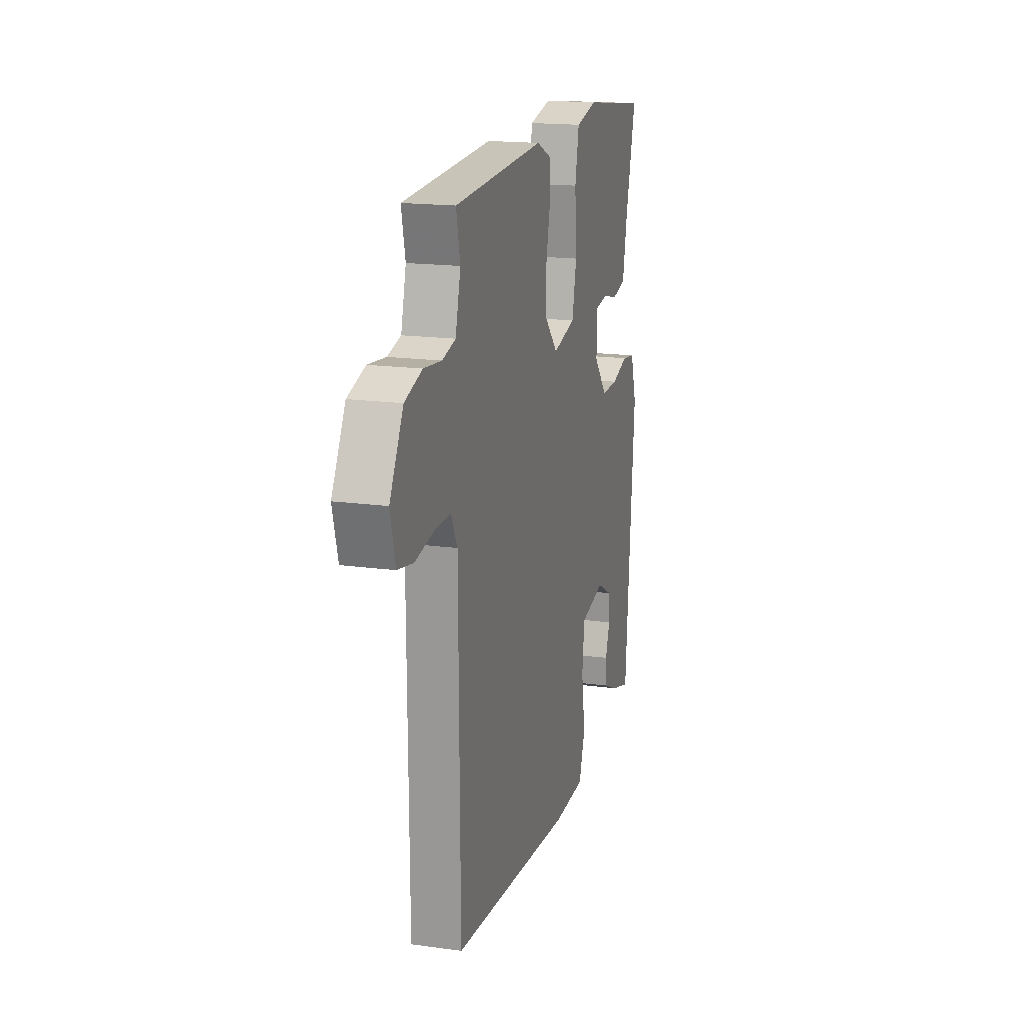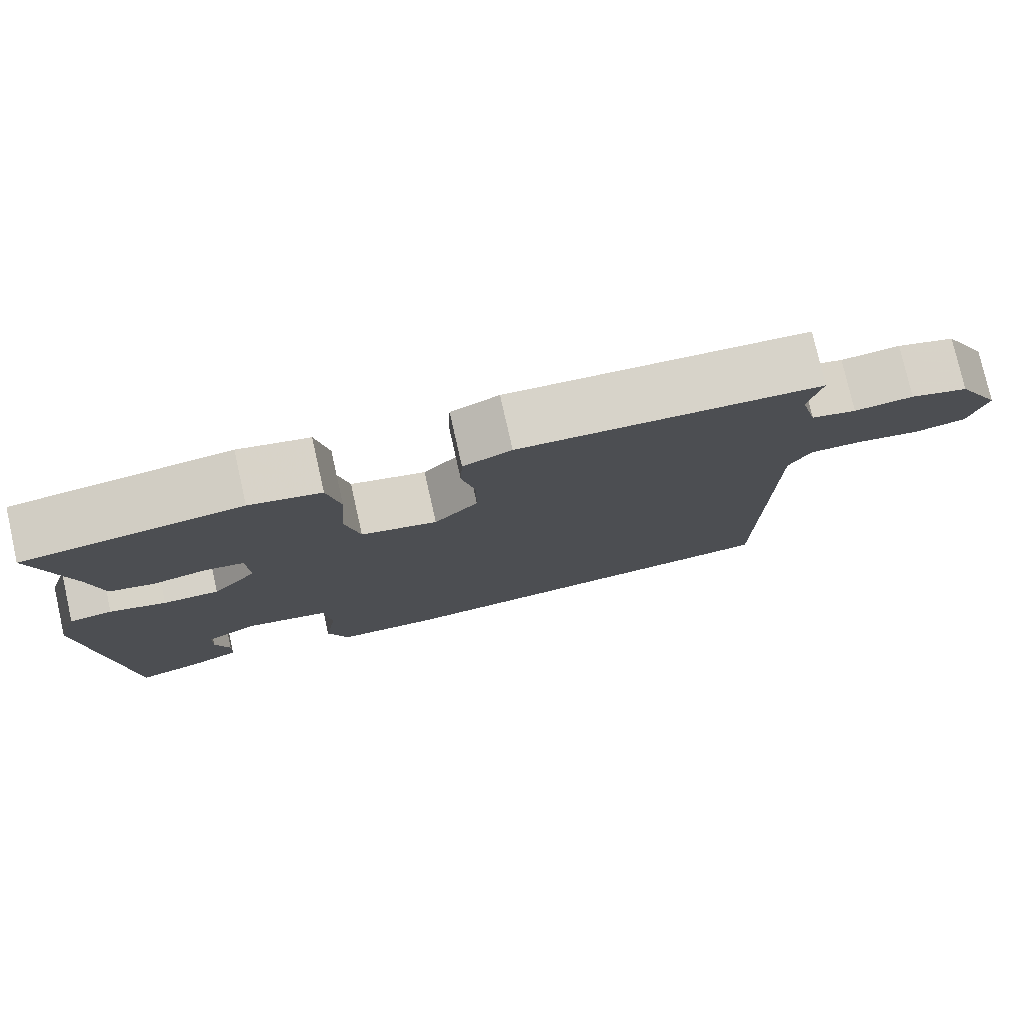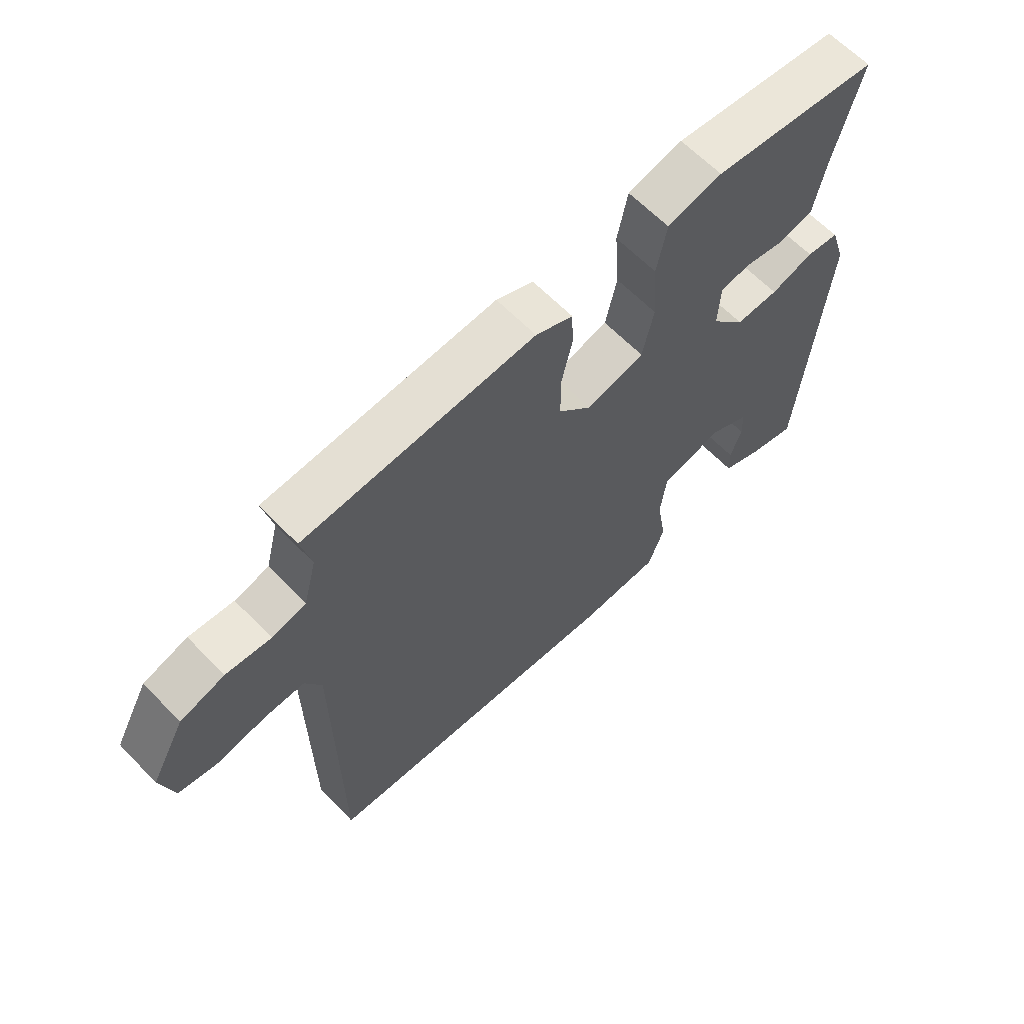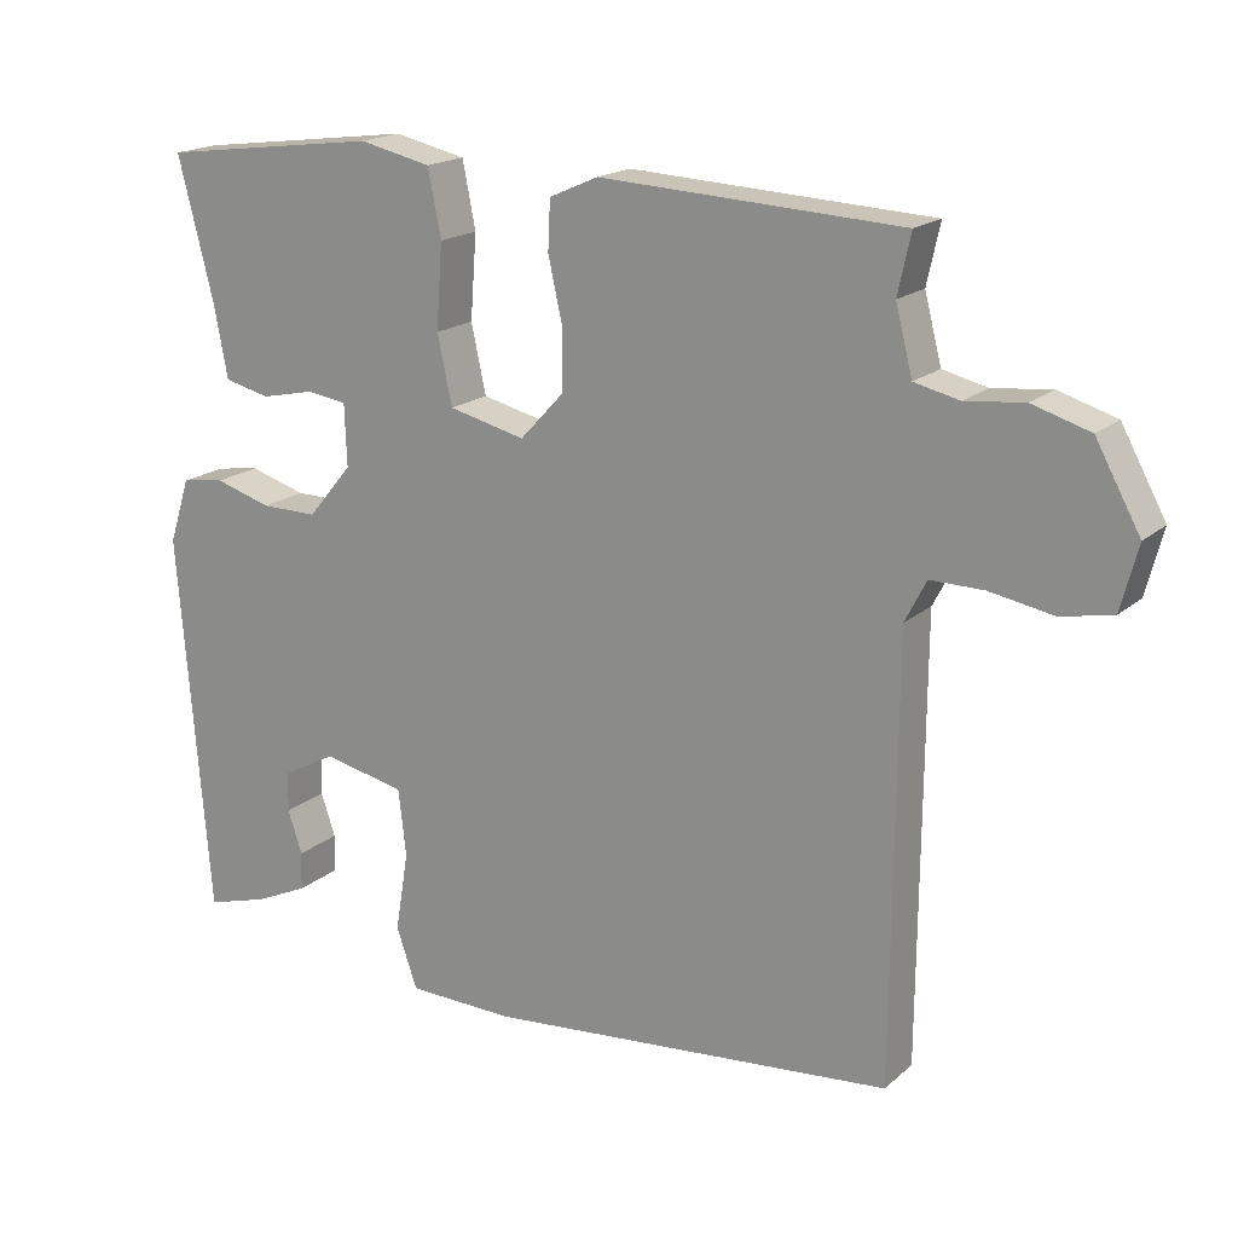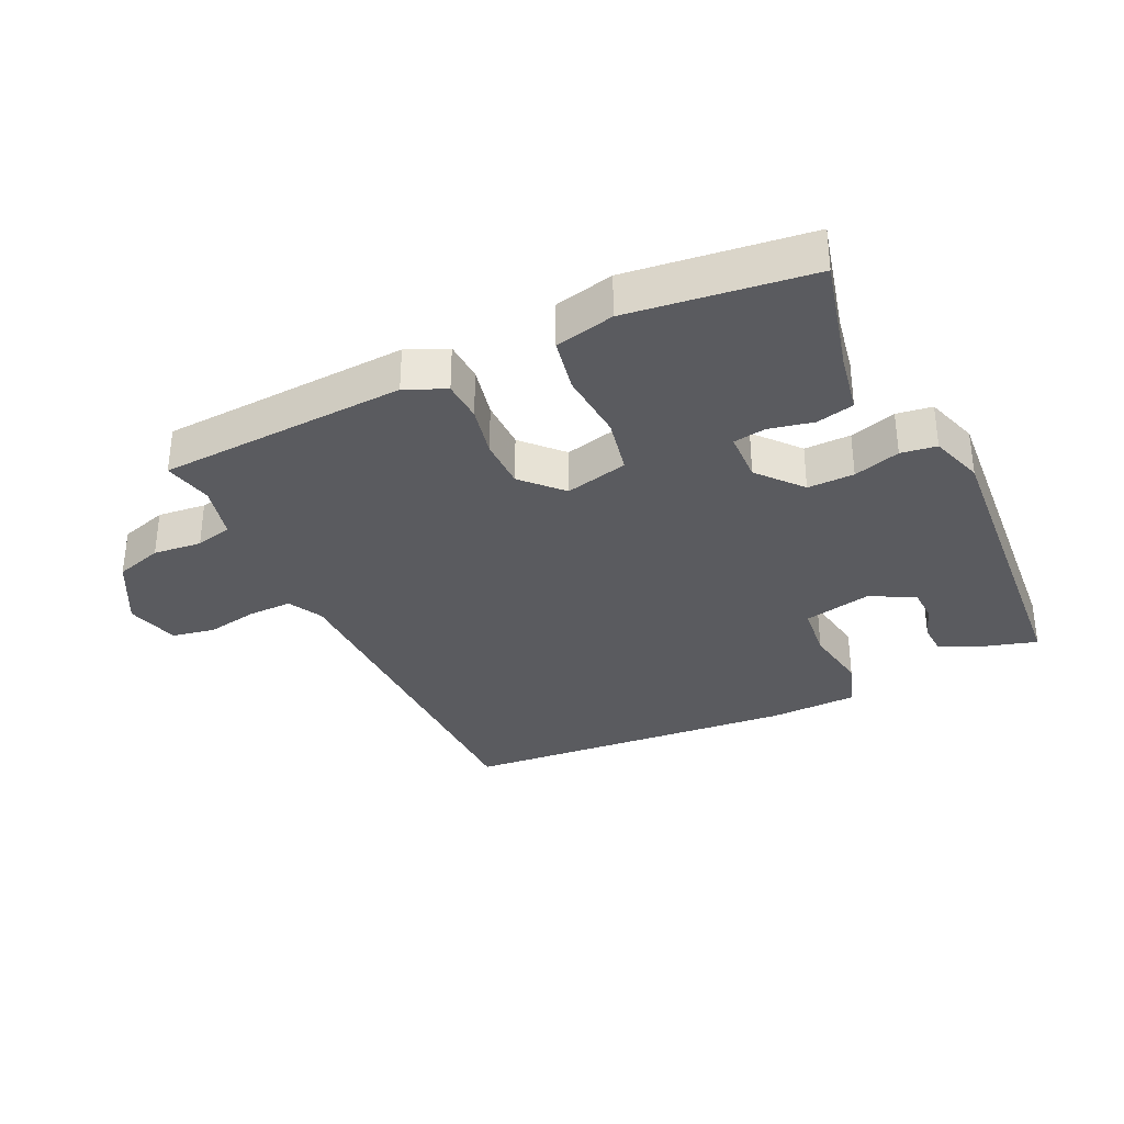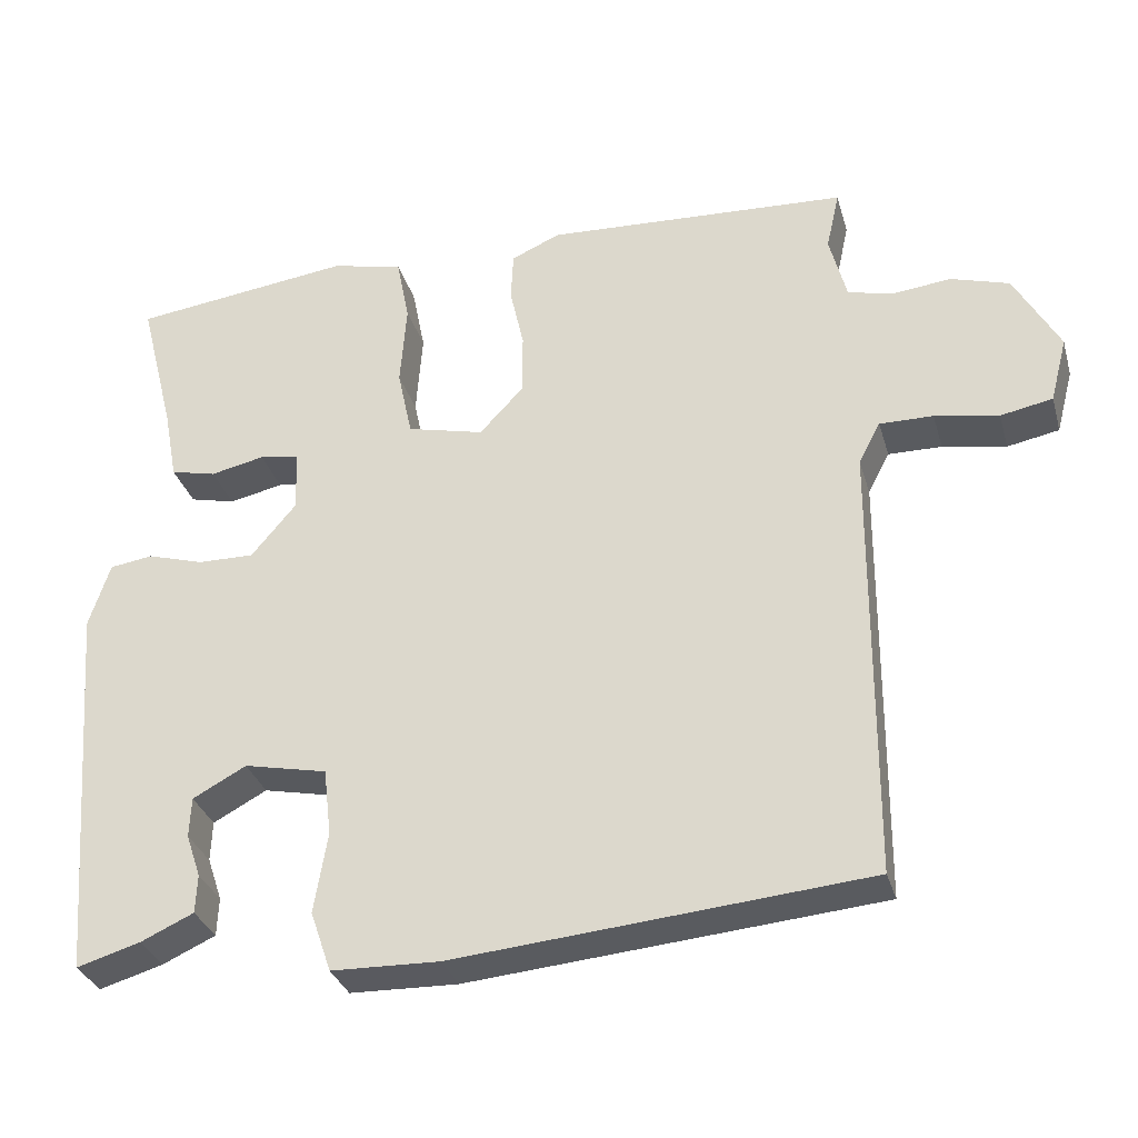
<metadata>
{"format":"obj","ext":"obj","renderer":"f3d","projection":"perspective","resolution":1024,"background":"white","views":[{"elev":17.3,"azim":-74.7,"up":"+Z"},{"elev":78.0,"azim":167.3,"up":"+Z"},{"elev":63.6,"azim":-44.1,"up":"+Z"},{"elev":18.0,"azim":-148.0,"up":"+Z"},{"elev":-33.4,"azim":25.5,"up":"+Y"},{"elev":-32.2,"azim":-164.6,"up":"+Z"}]}
</metadata>
<code>
v -0.5 0.07 -0.5
v -0.504 0.07 0.067
v -0.532 0.07 0.121
v -0.601 0.07 0.12
v -0.683 0.07 0.105
v -0.75 0.07 0.118
v -0.772 0.07 0.202
v -0.714 0.07 0.308
v -0.639 0.07 0.331
v -0.563 0.07 0.323
v -0.505 0.07 0.337
v -0.483 0.07 0.423
v -0.5 0.07 0.5
v -0.109 0.07 0.521
v -0.046 0.07 0.493
v -0.043 0.07 0.429
v -0.061 0.07 0.348
v -0.061 0.07 0.268
v -0.004 0.07 0.207
v 0.095 0.07 0.231
v 0.114 0.07 0.32
v 0.106 0.07 0.429
v 0.123 0.07 0.515
v 0.216 0.07 0.536
v 0.5 0.07 0.5
v 0.454 0.07 0.318
v 0.436 0.07 0.223
v 0.377 0.07 0.209
v 0.307 0.07 0.224
v 0.256 0.07 0.216
v 0.253 0.07 0.136
v 0.311 0.07 0.067
v 0.384 0.07 0.068
v 0.457 0.07 0.09
v 0.513 0.07 0.082
v 0.54 0.07 -0.002
v 0.5 0.07 -0.5
v 0.418 0.07 -0.476
v 0.35 0.07 -0.445
v 0.348 0.07 -0.395
v 0.367 0.07 -0.339
v 0.365 0.07 -0.287
v 0.296 0.07 -0.25
v 0.189 0.07 -0.273
v 0.179 0.07 -0.36
v 0.196 0.07 -0.464
v 0.169 0.07 -0.542
v 0.03 0.07 -0.546
v -0.5 0 -0.5
v -0.504 0 0.067
v -0.532 0 0.121
v -0.601 0 0.12
v -0.683 0 0.105
v -0.75 0 0.118
v -0.772 0 0.202
v -0.714 0 0.308
v -0.639 0 0.331
v -0.563 0 0.323
v -0.505 0 0.337
v -0.483 0 0.423
v -0.5 0 0.5
v -0.109 0 0.521
v -0.046 0 0.493
v -0.043 0 0.429
v -0.061 0 0.348
v -0.061 0 0.268
v -0.004 0 0.207
v 0.095 0 0.231
v 0.114 0 0.32
v 0.106 0 0.429
v 0.123 0 0.515
v 0.216 0 0.536
v 0.5 0 0.5
v 0.454 0 0.318
v 0.436 0 0.223
v 0.377 0 0.209
v 0.307 0 0.224
v 0.256 0 0.216
v 0.253 0 0.136
v 0.311 0 0.067
v 0.384 0 0.068
v 0.457 0 0.09
v 0.513 0 0.082
v 0.54 0 -0.002
v 0.5 0 -0.5
v 0.418 0 -0.476
v 0.35 0 -0.445
v 0.348 0 -0.395
v 0.367 0 -0.339
v 0.365 0 -0.287
v 0.296 0 -0.25
v 0.189 0 -0.273
v 0.179 0 -0.36
v 0.196 0 -0.464
v 0.169 0 -0.542
v 0.03 0 -0.546
f 48 1 2
f 47 48 2
f 46 47 2
f 45 46 2
f 44 45 2 3
f 43 44 3
f 39 40 41
f 38 39 41
f 37 38 41
f 36 37 41
f 35 36 41
f 35 41 42
f 34 35 42
f 33 34 42
f 32 33 42 43
f 26 27 28 29
f 26 29 30
f 25 26 30
f 24 25 30
f 23 24 30
f 22 23 30
f 21 22 30
f 20 21 30 31
f 15 16 17
f 14 15 17
f 13 14 17
f 12 13 17
f 11 12 17 18
f 10 11 18 19
f 8 9 10
f 7 8 10
f 6 7 10
f 5 6 10
f 4 5 10
f 3 4 10 19
f 31 32 43
f 20 31 43
f 19 20 43
f 3 19 43
f 50 49 96
f 50 96 95
f 50 95 94
f 50 94 93
f 51 50 93 92
f 51 92 91
f 89 88 87
f 89 87 86
f 89 86 85
f 89 85 84
f 89 84 83
f 90 89 83
f 90 83 82
f 90 82 81
f 91 90 81 80
f 77 76 75 74
f 78 77 74
f 78 74 73
f 78 73 72
f 78 72 71
f 78 71 70
f 78 70 69
f 79 78 69 68
f 65 64 63
f 65 63 62
f 65 62 61
f 65 61 60
f 66 65 60 59
f 67 66 59 58
f 58 57 56
f 58 56 55
f 58 55 54
f 58 54 53
f 58 53 52
f 67 58 52 51
f 91 80 79
f 91 79 68
f 91 68 67
f 91 67 51
f 1 49 50 2
f 2 50 51 3
f 3 51 52 4
f 4 52 53 5
f 5 53 54 6
f 6 54 55 7
f 7 55 56 8
f 8 56 57 9
f 9 57 58 10
f 10 58 59 11
f 11 59 60 12
f 12 60 61 13
f 13 61 62 14
f 14 62 63 15
f 15 63 64 16
f 16 64 65 17
f 17 65 66 18
f 18 66 67 19
f 19 67 68 20
f 20 68 69 21
f 21 69 70 22
f 22 70 71 23
f 23 71 72 24
f 24 72 73 25
f 25 73 74 26
f 26 74 75 27
f 27 75 76 28
f 28 76 77 29
f 29 77 78 30
f 30 78 79 31
f 31 79 80 32
f 32 80 81 33
f 33 81 82 34
f 34 82 83 35
f 35 83 84 36
f 36 84 85 37
f 37 85 86 38
f 38 86 87 39
f 39 87 88 40
f 40 88 89 41
f 41 89 90 42
f 42 90 91 43
f 43 91 92 44
f 44 92 93 45
f 45 93 94 46
f 46 94 95 47
f 47 95 96 48
f 48 96 49 1

</code>
